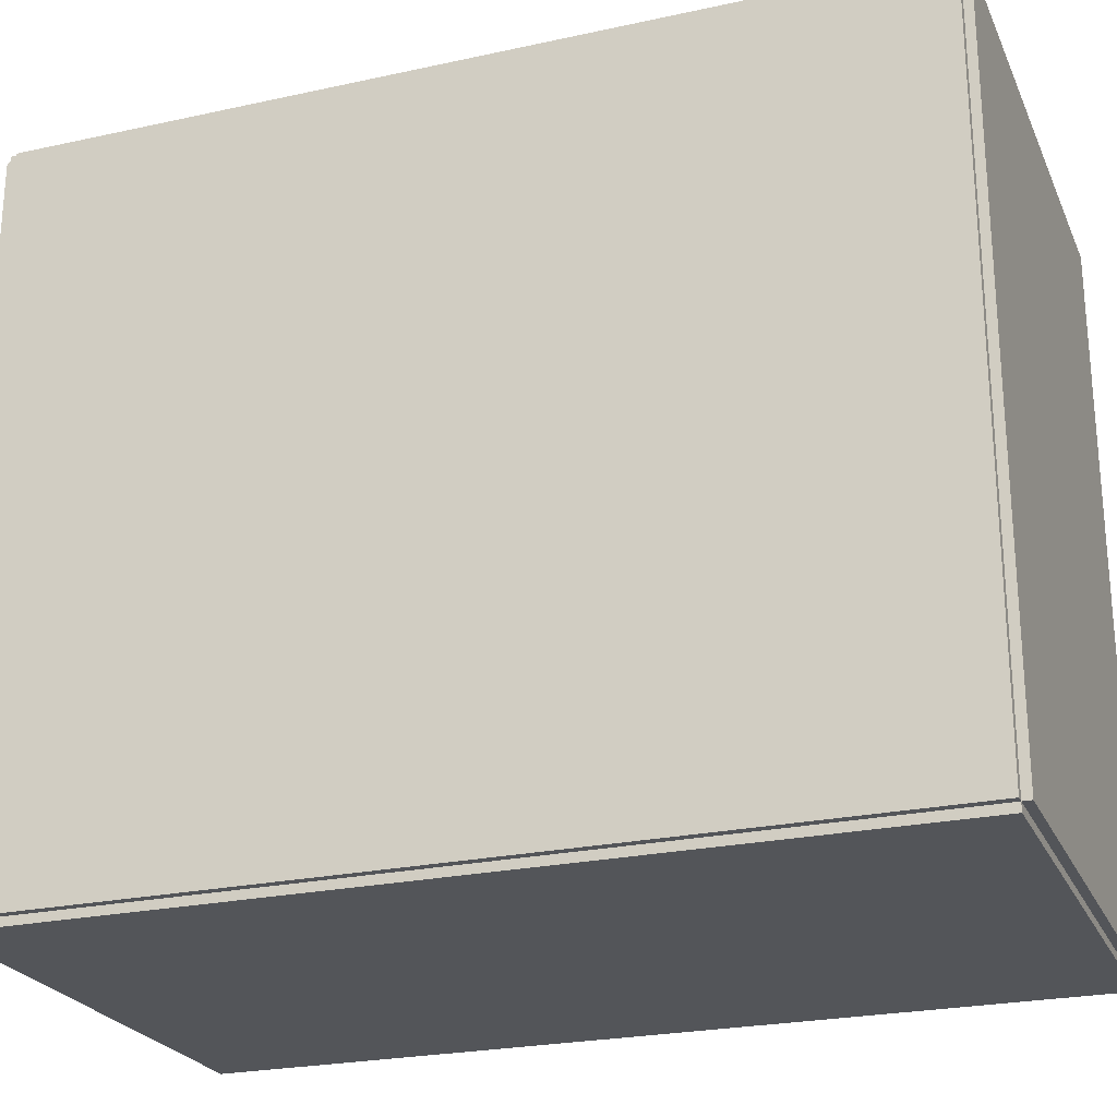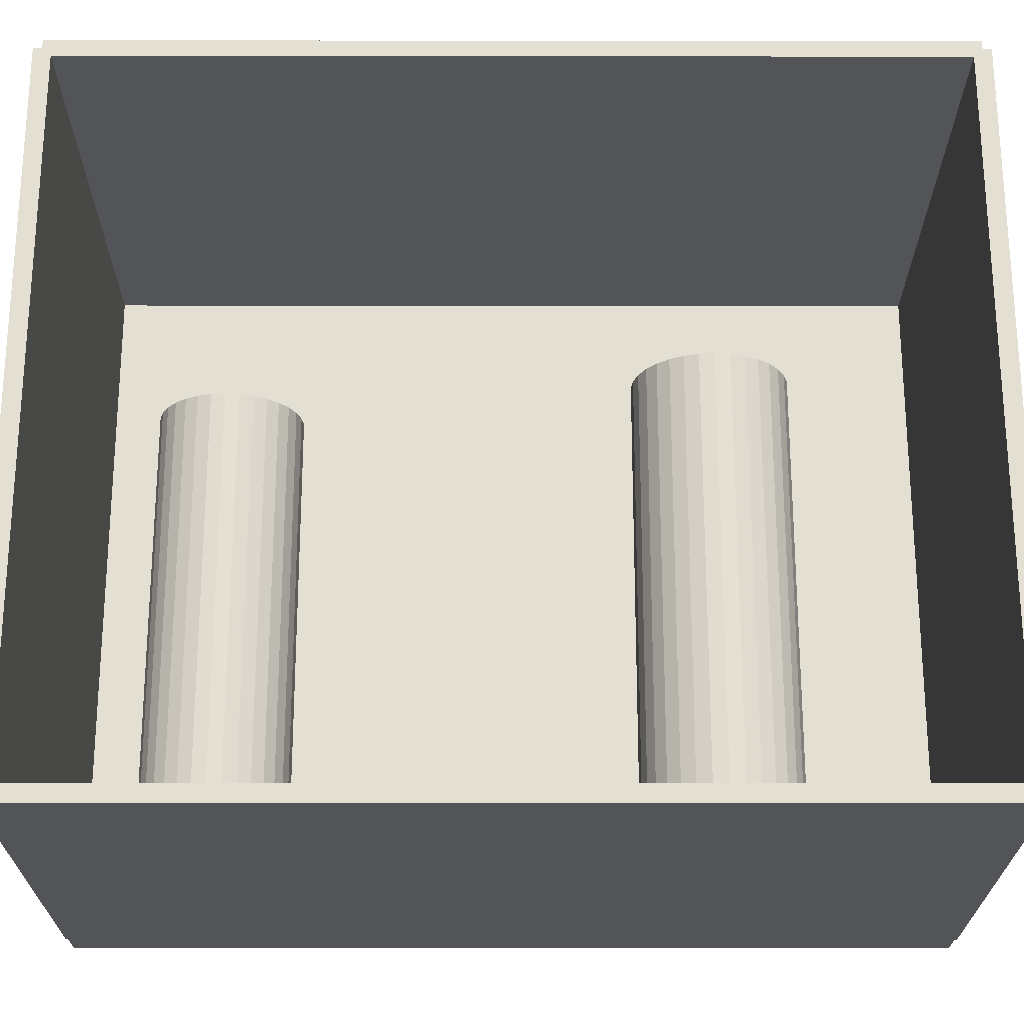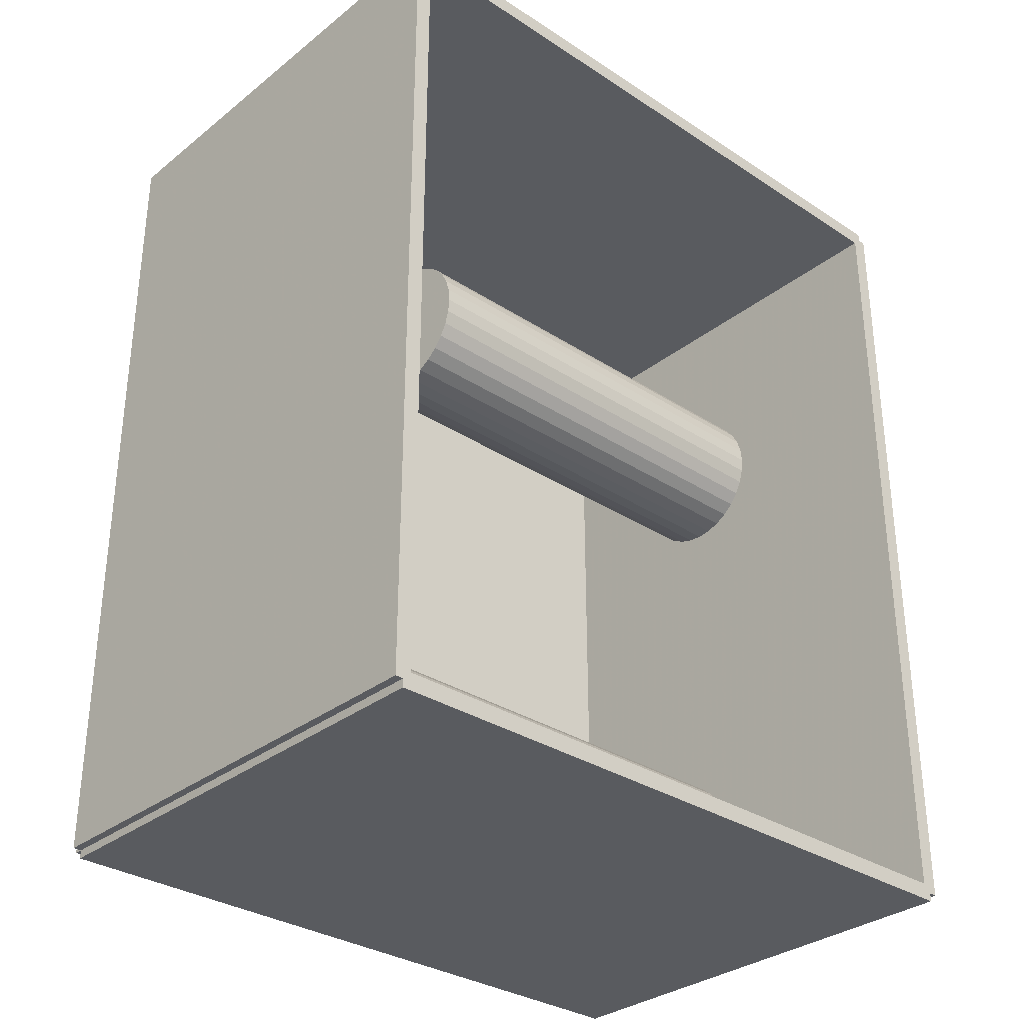
<metadata>
{"format":"obj","ext":"obj","renderer":"f3d","projection":"perspective","resolution":1024,"background":"white","views":[{"elev":-24.2,"azim":-70.1,"up":"+Z"},{"elev":-23.2,"azim":89.9,"up":"+Z"},{"elev":-32.0,"azim":47.6,"up":"+Y"}]}
</metadata>
<code>
v -0.09833 -0.1711 -0.003342
v -0.09833 -0.1711 0.003342
v -0.09833 0.1711 -0.003342
v -0.09833 0.1711 0.003342
v 0.09833 -0.1711 -0.003342
v 0.09833 -0.1711 0.003342
v 0.09833 0.1711 -0.003342
v 0.09833 0.1711 0.003342
v -0.09499 -0.1711 0
v -0.1017 -0.1711 0
v -0.09499 0.1711 0
v -0.1017 0.1711 0
v -0.09499 -0.1711 0.2812
v -0.1017 -0.1711 0.2812
v -0.09499 0.1711 0.2812
v -0.1017 0.1711 0.2812
v -0.09833 0.1677 0.2812
v -0.09833 0.1745 0.2812
v -0.09833 0.1677 0
v -0.09833 0.1745 0
v 0.09833 0.1677 0.2812
v 0.09833 0.1745 0.2812
v 0.09833 0.1677 0
v 0.09833 0.1745 0
v -0.09833 -0.1677 0
v -0.09833 -0.1745 0
v -0.09833 -0.1677 0.2812
v -0.09833 -0.1745 0.2812
v 0.09833 -0.1677 0
v 0.09833 -0.1745 0
v 0.09833 -0.1677 0.2812
v 0.09833 -0.1745 0.2812
v -0.09833 -0.1711 0.2779
v -0.09833 -0.1711 0.2846
v -0.09833 0.1711 0.2779
v -0.09833 0.1711 0.2846
v 0.09833 -0.1711 0.2779
v 0.09833 -0.1711 0.2846
v 0.09833 0.1711 0.2779
v 0.09833 0.1711 0.2846
v -0.03335 -0.1111 0.006684
v -0.004906 -0.1111 0.006684
v -0.004906 -0.1111 0.0993
v -0.03335 -0.1111 0.0993
v -0.005452 -0.1056 0.006684
v -0.005452 -0.1056 0.0993
v -0.007071 -0.1002 0.006684
v -0.007071 -0.1002 0.0993
v -0.009699 -0.0953 0.006684
v -0.009699 -0.0953 0.0993
v -0.01324 -0.09099 0.006684
v -0.01324 -0.09099 0.0993
v -0.01755 -0.08745 0.006684
v -0.01755 -0.08745 0.0993
v -0.02246 -0.08482 0.006684
v -0.02246 -0.08482 0.0993
v -0.0278 -0.08321 0.006684
v -0.0278 -0.08321 0.0993
v -0.03335 -0.08266 0.006684
v -0.03335 -0.08266 0.0993
v -0.0389 -0.08321 0.006684
v -0.0389 -0.08321 0.0993
v -0.04424 -0.08482 0.006684
v -0.04424 -0.08482 0.0993
v -0.04915 -0.08745 0.006684
v -0.04915 -0.08745 0.0993
v -0.05346 -0.09099 0.006684
v -0.05346 -0.09099 0.0993
v -0.057 -0.0953 0.006684
v -0.057 -0.0953 0.0993
v -0.05963 -0.1002 0.006684
v -0.05963 -0.1002 0.0993
v -0.06125 -0.1056 0.006684
v -0.06125 -0.1056 0.0993
v -0.06179 -0.1111 0.006684
v -0.06179 -0.1111 0.0993
v -0.06125 -0.1167 0.006684
v -0.06125 -0.1167 0.0993
v -0.05963 -0.122 0.006684
v -0.05963 -0.122 0.0993
v -0.057 -0.1269 0.006684
v -0.057 -0.1269 0.0993
v -0.05346 -0.1312 0.006684
v -0.05346 -0.1312 0.0993
v -0.04915 -0.1348 0.006684
v -0.04915 -0.1348 0.0993
v -0.04424 -0.1374 0.006684
v -0.04424 -0.1374 0.0993
v -0.0389 -0.139 0.006684
v -0.0389 -0.139 0.0993
v -0.03335 -0.1395 0.006684
v -0.03335 -0.1395 0.0993
v -0.0278 -0.139 0.006684
v -0.0278 -0.139 0.0993
v -0.02246 -0.1374 0.006684
v -0.02246 -0.1374 0.0993
v -0.01755 -0.1348 0.006684
v -0.01755 -0.1348 0.0993
v -0.01324 -0.1312 0.006684
v -0.01324 -0.1312 0.0993
v -0.009699 -0.1269 0.006684
v -0.009699 -0.1269 0.0993
v -0.007071 -0.122 0.006684
v -0.007071 -0.122 0.0993
v -0.005452 -0.1167 0.006684
v -0.005452 -0.1167 0.0993
v -0.03335 -0.1111 0.0993
v -0.004906 -0.1111 0.0993
v -0.004906 -0.1111 0.1919
v -0.03335 -0.1111 0.1919
v -0.005452 -0.1056 0.0993
v -0.005452 -0.1056 0.1919
v -0.007071 -0.1002 0.0993
v -0.007071 -0.1002 0.1919
v -0.009699 -0.0953 0.0993
v -0.009699 -0.0953 0.1919
v -0.01324 -0.09099 0.0993
v -0.01324 -0.09099 0.1919
v -0.01755 -0.08745 0.0993
v -0.01755 -0.08745 0.1919
v -0.02246 -0.08482 0.0993
v -0.02246 -0.08482 0.1919
v -0.0278 -0.08321 0.0993
v -0.0278 -0.08321 0.1919
v -0.03335 -0.08266 0.0993
v -0.03335 -0.08266 0.1919
v -0.0389 -0.08321 0.0993
v -0.0389 -0.08321 0.1919
v -0.04424 -0.08482 0.0993
v -0.04424 -0.08482 0.1919
v -0.04915 -0.08745 0.0993
v -0.04915 -0.08745 0.1919
v -0.05346 -0.09099 0.0993
v -0.05346 -0.09099 0.1919
v -0.057 -0.0953 0.0993
v -0.057 -0.0953 0.1919
v -0.05963 -0.1002 0.0993
v -0.05963 -0.1002 0.1919
v -0.06125 -0.1056 0.0993
v -0.06125 -0.1056 0.1919
v -0.06179 -0.1111 0.0993
v -0.06179 -0.1111 0.1919
v -0.06125 -0.1167 0.0993
v -0.06125 -0.1167 0.1919
v -0.05963 -0.122 0.0993
v -0.05963 -0.122 0.1919
v -0.057 -0.1269 0.0993
v -0.057 -0.1269 0.1919
v -0.05346 -0.1312 0.0993
v -0.05346 -0.1312 0.1919
v -0.04915 -0.1348 0.0993
v -0.04915 -0.1348 0.1919
v -0.04424 -0.1374 0.0993
v -0.04424 -0.1374 0.1919
v -0.0389 -0.139 0.0993
v -0.0389 -0.139 0.1919
v -0.03335 -0.1395 0.0993
v -0.03335 -0.1395 0.1919
v -0.0278 -0.139 0.0993
v -0.0278 -0.139 0.1919
v -0.02246 -0.1374 0.0993
v -0.02246 -0.1374 0.1919
v -0.01755 -0.1348 0.0993
v -0.01755 -0.1348 0.1919
v -0.01324 -0.1312 0.0993
v -0.01324 -0.1312 0.1919
v -0.009699 -0.1269 0.0993
v -0.009699 -0.1269 0.1919
v -0.007071 -0.122 0.0993
v -0.007071 -0.122 0.1919
v -0.005452 -0.1167 0.0993
v -0.005452 -0.1167 0.1919
v -0.01112 0.07688 0.006684
v 0.01934 0.07688 0.006684
v 0.01934 0.07688 0.102
v -0.01112 0.07688 0.102
v 0.01876 0.08282 0.006684
v 0.01876 0.08282 0.102
v 0.01703 0.08854 0.006684
v 0.01703 0.08854 0.102
v 0.01421 0.0938 0.006684
v 0.01421 0.0938 0.102
v 0.01042 0.09842 0.006684
v 0.01042 0.09842 0.102
v 0.005807 0.1022 0.006684
v 0.005807 0.1022 0.102
v 0.000541 0.105 0.006684
v 0.000541 0.105 0.102
v -0.005173 0.1068 0.006684
v -0.005173 0.1068 0.102
v -0.01112 0.1073 0.006684
v -0.01112 0.1073 0.102
v -0.01706 0.1068 0.006684
v -0.01706 0.1068 0.102
v -0.02277 0.105 0.006684
v -0.02277 0.105 0.102
v -0.02804 0.1022 0.006684
v -0.02804 0.1022 0.102
v -0.03265 0.09842 0.006684
v -0.03265 0.09842 0.102
v -0.03644 0.0938 0.006684
v -0.03644 0.0938 0.102
v -0.03926 0.08854 0.006684
v -0.03926 0.08854 0.102
v -0.04099 0.08282 0.006684
v -0.04099 0.08282 0.102
v -0.04158 0.07688 0.006684
v -0.04158 0.07688 0.102
v -0.04099 0.07094 0.006684
v -0.04099 0.07094 0.102
v -0.03926 0.06522 0.006684
v -0.03926 0.06522 0.102
v -0.03644 0.05996 0.006684
v -0.03644 0.05996 0.102
v -0.03265 0.05534 0.006684
v -0.03265 0.05534 0.102
v -0.02804 0.05155 0.006684
v -0.02804 0.05155 0.102
v -0.02277 0.04874 0.006684
v -0.02277 0.04874 0.102
v -0.01706 0.047 0.006684
v -0.01706 0.047 0.102
v -0.01112 0.04642 0.006684
v -0.01112 0.04642 0.102
v -0.005173 0.047 0.006684
v -0.005173 0.047 0.102
v 0.000541 0.04874 0.006684
v 0.000541 0.04874 0.102
v 0.005807 0.05155 0.006684
v 0.005807 0.05155 0.102
v 0.01042 0.05534 0.006684
v 0.01042 0.05534 0.102
v 0.01421 0.05996 0.006684
v 0.01421 0.05996 0.102
v 0.01703 0.06522 0.006684
v 0.01703 0.06522 0.102
v 0.01876 0.07094 0.006684
v 0.01876 0.07094 0.102
v -0.01112 0.07688 0.102
v 0.01934 0.07688 0.102
v 0.01934 0.07688 0.1973
v -0.01112 0.07688 0.1973
v 0.01876 0.08282 0.102
v 0.01876 0.08282 0.1973
v 0.01703 0.08854 0.102
v 0.01703 0.08854 0.1973
v 0.01421 0.0938 0.102
v 0.01421 0.0938 0.1973
v 0.01042 0.09842 0.102
v 0.01042 0.09842 0.1973
v 0.005807 0.1022 0.102
v 0.005807 0.1022 0.1973
v 0.000541 0.105 0.102
v 0.000541 0.105 0.1973
v -0.005173 0.1068 0.102
v -0.005173 0.1068 0.1973
v -0.01112 0.1073 0.102
v -0.01112 0.1073 0.1973
v -0.01706 0.1068 0.102
v -0.01706 0.1068 0.1973
v -0.02277 0.105 0.102
v -0.02277 0.105 0.1973
v -0.02804 0.1022 0.102
v -0.02804 0.1022 0.1973
v -0.03265 0.09842 0.102
v -0.03265 0.09842 0.1973
v -0.03644 0.0938 0.102
v -0.03644 0.0938 0.1973
v -0.03926 0.08854 0.102
v -0.03926 0.08854 0.1973
v -0.04099 0.08282 0.102
v -0.04099 0.08282 0.1973
v -0.04158 0.07688 0.102
v -0.04158 0.07688 0.1973
v -0.04099 0.07094 0.102
v -0.04099 0.07094 0.1973
v -0.03926 0.06522 0.102
v -0.03926 0.06522 0.1973
v -0.03644 0.05996 0.102
v -0.03644 0.05996 0.1973
v -0.03265 0.05534 0.102
v -0.03265 0.05534 0.1973
v -0.02804 0.05155 0.102
v -0.02804 0.05155 0.1973
v -0.02277 0.04874 0.102
v -0.02277 0.04874 0.1973
v -0.01706 0.047 0.102
v -0.01706 0.047 0.1973
v -0.01112 0.04642 0.102
v -0.01112 0.04642 0.1973
v -0.005173 0.047 0.102
v -0.005173 0.047 0.1973
v 0.000541 0.04874 0.102
v 0.000541 0.04874 0.1973
v 0.005807 0.05155 0.102
v 0.005807 0.05155 0.1973
v 0.01042 0.05534 0.102
v 0.01042 0.05534 0.1973
v 0.01421 0.05996 0.102
v 0.01421 0.05996 0.1973
v 0.01703 0.06522 0.102
v 0.01703 0.06522 0.1973
v 0.01876 0.07094 0.102
v 0.01876 0.07094 0.1973
f 2 4 1
f 5 2 1
f 1 4 3
f 3 5 1
f 2 8 4
f 6 2 5
f 6 8 2
f 4 8 3
f 7 5 3
f 3 8 7
f 7 6 5
f 8 6 7
f 10 12 9
f 13 10 9
f 9 12 11
f 11 13 9
f 10 16 12
f 14 10 13
f 14 16 10
f 12 16 11
f 15 13 11
f 11 16 15
f 15 14 13
f 16 14 15
f 18 20 17
f 21 18 17
f 17 20 19
f 19 21 17
f 18 24 20
f 22 18 21
f 22 24 18
f 20 24 19
f 23 21 19
f 19 24 23
f 23 22 21
f 24 22 23
f 26 28 25
f 29 26 25
f 25 28 27
f 27 29 25
f 26 32 28
f 30 26 29
f 30 32 26
f 28 32 27
f 31 29 27
f 27 32 31
f 31 30 29
f 32 30 31
f 34 36 33
f 37 34 33
f 33 36 35
f 35 37 33
f 34 40 36
f 38 34 37
f 38 40 34
f 36 40 35
f 39 37 35
f 35 40 39
f 39 38 37
f 40 38 39
f 42 41 45
f 42 45 43
f 43 45 46
f 43 46 44
f 45 41 47
f 45 47 46
f 46 47 48
f 46 48 44
f 47 41 49
f 47 49 48
f 48 49 50
f 48 50 44
f 49 41 51
f 49 51 50
f 50 51 52
f 50 52 44
f 51 41 53
f 51 53 52
f 52 53 54
f 52 54 44
f 53 41 55
f 53 55 54
f 54 55 56
f 54 56 44
f 55 41 57
f 55 57 56
f 56 57 58
f 56 58 44
f 57 41 59
f 57 59 58
f 58 59 60
f 58 60 44
f 59 41 61
f 59 61 60
f 60 61 62
f 60 62 44
f 61 41 63
f 61 63 62
f 62 63 64
f 62 64 44
f 63 41 65
f 63 65 64
f 64 65 66
f 64 66 44
f 65 41 67
f 65 67 66
f 66 67 68
f 66 68 44
f 67 41 69
f 67 69 68
f 68 69 70
f 68 70 44
f 69 41 71
f 69 71 70
f 70 71 72
f 70 72 44
f 71 41 73
f 71 73 72
f 72 73 74
f 72 74 44
f 73 41 75
f 73 75 74
f 74 75 76
f 74 76 44
f 75 41 77
f 75 77 76
f 76 77 78
f 76 78 44
f 77 41 79
f 77 79 78
f 78 79 80
f 78 80 44
f 79 41 81
f 79 81 80
f 80 81 82
f 80 82 44
f 81 41 83
f 81 83 82
f 82 83 84
f 82 84 44
f 83 41 85
f 83 85 84
f 84 85 86
f 84 86 44
f 85 41 87
f 85 87 86
f 86 87 88
f 86 88 44
f 87 41 89
f 87 89 88
f 88 89 90
f 88 90 44
f 89 41 91
f 89 91 90
f 90 91 92
f 90 92 44
f 91 41 93
f 91 93 92
f 92 93 94
f 92 94 44
f 93 41 95
f 93 95 94
f 94 95 96
f 94 96 44
f 95 41 97
f 95 97 96
f 96 97 98
f 96 98 44
f 97 41 99
f 97 99 98
f 98 99 100
f 98 100 44
f 99 41 101
f 99 101 100
f 100 101 102
f 100 102 44
f 101 41 103
f 101 103 102
f 102 103 104
f 102 104 44
f 103 41 105
f 103 105 104
f 104 105 106
f 104 106 44
f 105 41 42
f 105 42 106
f 106 42 43
f 106 43 44
f 108 107 111
f 108 111 109
f 109 111 112
f 109 112 110
f 111 107 113
f 111 113 112
f 112 113 114
f 112 114 110
f 113 107 115
f 113 115 114
f 114 115 116
f 114 116 110
f 115 107 117
f 115 117 116
f 116 117 118
f 116 118 110
f 117 107 119
f 117 119 118
f 118 119 120
f 118 120 110
f 119 107 121
f 119 121 120
f 120 121 122
f 120 122 110
f 121 107 123
f 121 123 122
f 122 123 124
f 122 124 110
f 123 107 125
f 123 125 124
f 124 125 126
f 124 126 110
f 125 107 127
f 125 127 126
f 126 127 128
f 126 128 110
f 127 107 129
f 127 129 128
f 128 129 130
f 128 130 110
f 129 107 131
f 129 131 130
f 130 131 132
f 130 132 110
f 131 107 133
f 131 133 132
f 132 133 134
f 132 134 110
f 133 107 135
f 133 135 134
f 134 135 136
f 134 136 110
f 135 107 137
f 135 137 136
f 136 137 138
f 136 138 110
f 137 107 139
f 137 139 138
f 138 139 140
f 138 140 110
f 139 107 141
f 139 141 140
f 140 141 142
f 140 142 110
f 141 107 143
f 141 143 142
f 142 143 144
f 142 144 110
f 143 107 145
f 143 145 144
f 144 145 146
f 144 146 110
f 145 107 147
f 145 147 146
f 146 147 148
f 146 148 110
f 147 107 149
f 147 149 148
f 148 149 150
f 148 150 110
f 149 107 151
f 149 151 150
f 150 151 152
f 150 152 110
f 151 107 153
f 151 153 152
f 152 153 154
f 152 154 110
f 153 107 155
f 153 155 154
f 154 155 156
f 154 156 110
f 155 107 157
f 155 157 156
f 156 157 158
f 156 158 110
f 157 107 159
f 157 159 158
f 158 159 160
f 158 160 110
f 159 107 161
f 159 161 160
f 160 161 162
f 160 162 110
f 161 107 163
f 161 163 162
f 162 163 164
f 162 164 110
f 163 107 165
f 163 165 164
f 164 165 166
f 164 166 110
f 165 107 167
f 165 167 166
f 166 167 168
f 166 168 110
f 167 107 169
f 167 169 168
f 168 169 170
f 168 170 110
f 169 107 171
f 169 171 170
f 170 171 172
f 170 172 110
f 171 107 108
f 171 108 172
f 172 108 109
f 172 109 110
f 174 173 177
f 174 177 175
f 175 177 178
f 175 178 176
f 177 173 179
f 177 179 178
f 178 179 180
f 178 180 176
f 179 173 181
f 179 181 180
f 180 181 182
f 180 182 176
f 181 173 183
f 181 183 182
f 182 183 184
f 182 184 176
f 183 173 185
f 183 185 184
f 184 185 186
f 184 186 176
f 185 173 187
f 185 187 186
f 186 187 188
f 186 188 176
f 187 173 189
f 187 189 188
f 188 189 190
f 188 190 176
f 189 173 191
f 189 191 190
f 190 191 192
f 190 192 176
f 191 173 193
f 191 193 192
f 192 193 194
f 192 194 176
f 193 173 195
f 193 195 194
f 194 195 196
f 194 196 176
f 195 173 197
f 195 197 196
f 196 197 198
f 196 198 176
f 197 173 199
f 197 199 198
f 198 199 200
f 198 200 176
f 199 173 201
f 199 201 200
f 200 201 202
f 200 202 176
f 201 173 203
f 201 203 202
f 202 203 204
f 202 204 176
f 203 173 205
f 203 205 204
f 204 205 206
f 204 206 176
f 205 173 207
f 205 207 206
f 206 207 208
f 206 208 176
f 207 173 209
f 207 209 208
f 208 209 210
f 208 210 176
f 209 173 211
f 209 211 210
f 210 211 212
f 210 212 176
f 211 173 213
f 211 213 212
f 212 213 214
f 212 214 176
f 213 173 215
f 213 215 214
f 214 215 216
f 214 216 176
f 215 173 217
f 215 217 216
f 216 217 218
f 216 218 176
f 217 173 219
f 217 219 218
f 218 219 220
f 218 220 176
f 219 173 221
f 219 221 220
f 220 221 222
f 220 222 176
f 221 173 223
f 221 223 222
f 222 223 224
f 222 224 176
f 223 173 225
f 223 225 224
f 224 225 226
f 224 226 176
f 225 173 227
f 225 227 226
f 226 227 228
f 226 228 176
f 227 173 229
f 227 229 228
f 228 229 230
f 228 230 176
f 229 173 231
f 229 231 230
f 230 231 232
f 230 232 176
f 231 173 233
f 231 233 232
f 232 233 234
f 232 234 176
f 233 173 235
f 233 235 234
f 234 235 236
f 234 236 176
f 235 173 237
f 235 237 236
f 236 237 238
f 236 238 176
f 237 173 174
f 237 174 238
f 238 174 175
f 238 175 176
f 240 239 243
f 240 243 241
f 241 243 244
f 241 244 242
f 243 239 245
f 243 245 244
f 244 245 246
f 244 246 242
f 245 239 247
f 245 247 246
f 246 247 248
f 246 248 242
f 247 239 249
f 247 249 248
f 248 249 250
f 248 250 242
f 249 239 251
f 249 251 250
f 250 251 252
f 250 252 242
f 251 239 253
f 251 253 252
f 252 253 254
f 252 254 242
f 253 239 255
f 253 255 254
f 254 255 256
f 254 256 242
f 255 239 257
f 255 257 256
f 256 257 258
f 256 258 242
f 257 239 259
f 257 259 258
f 258 259 260
f 258 260 242
f 259 239 261
f 259 261 260
f 260 261 262
f 260 262 242
f 261 239 263
f 261 263 262
f 262 263 264
f 262 264 242
f 263 239 265
f 263 265 264
f 264 265 266
f 264 266 242
f 265 239 267
f 265 267 266
f 266 267 268
f 266 268 242
f 267 239 269
f 267 269 268
f 268 269 270
f 268 270 242
f 269 239 271
f 269 271 270
f 270 271 272
f 270 272 242
f 271 239 273
f 271 273 272
f 272 273 274
f 272 274 242
f 273 239 275
f 273 275 274
f 274 275 276
f 274 276 242
f 275 239 277
f 275 277 276
f 276 277 278
f 276 278 242
f 277 239 279
f 277 279 278
f 278 279 280
f 278 280 242
f 279 239 281
f 279 281 280
f 280 281 282
f 280 282 242
f 281 239 283
f 281 283 282
f 282 283 284
f 282 284 242
f 283 239 285
f 283 285 284
f 284 285 286
f 284 286 242
f 285 239 287
f 285 287 286
f 286 287 288
f 286 288 242
f 287 239 289
f 287 289 288
f 288 289 290
f 288 290 242
f 289 239 291
f 289 291 290
f 290 291 292
f 290 292 242
f 291 239 293
f 291 293 292
f 292 293 294
f 292 294 242
f 293 239 295
f 293 295 294
f 294 295 296
f 294 296 242
f 295 239 297
f 295 297 296
f 296 297 298
f 296 298 242
f 297 239 299
f 297 299 298
f 298 299 300
f 298 300 242
f 299 239 301
f 299 301 300
f 300 301 302
f 300 302 242
f 301 239 303
f 301 303 302
f 302 303 304
f 302 304 242
f 303 239 240
f 303 240 304
f 304 240 241
f 304 241 242

</code>
